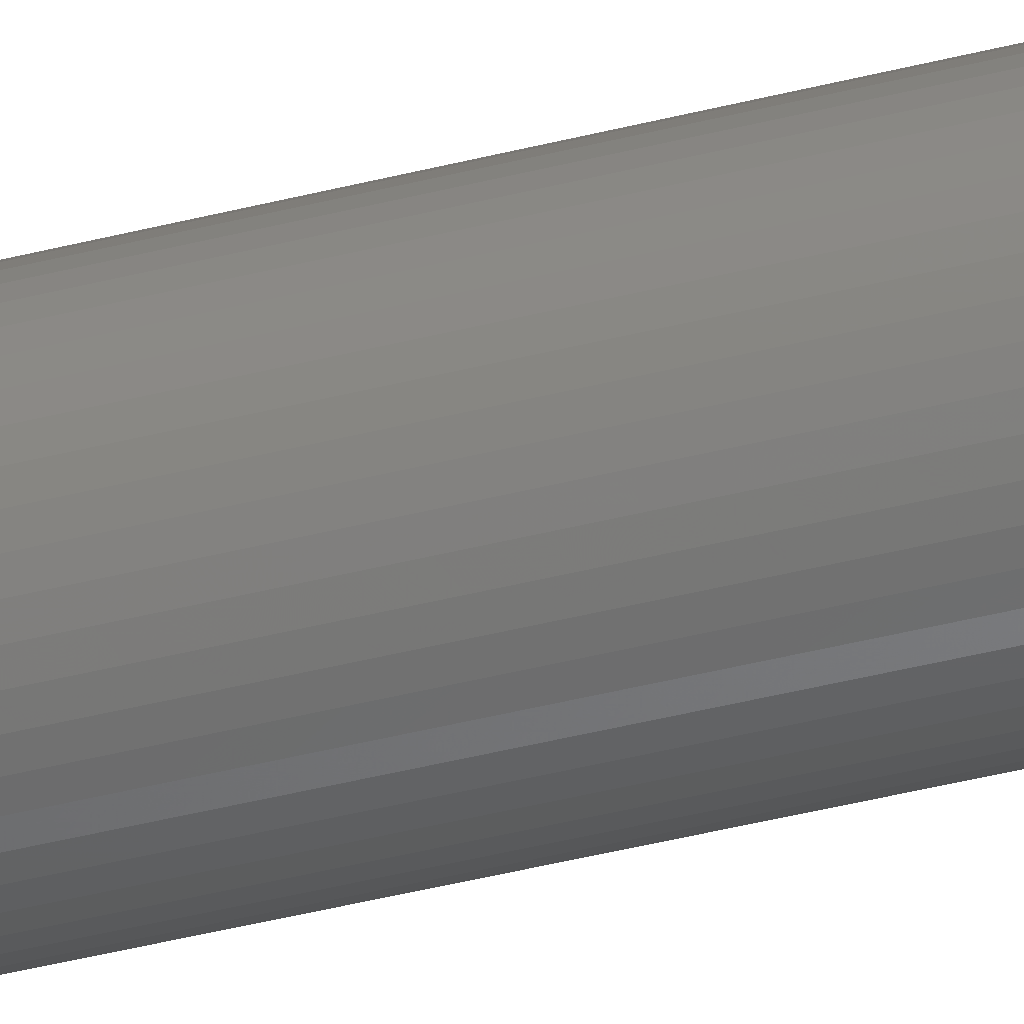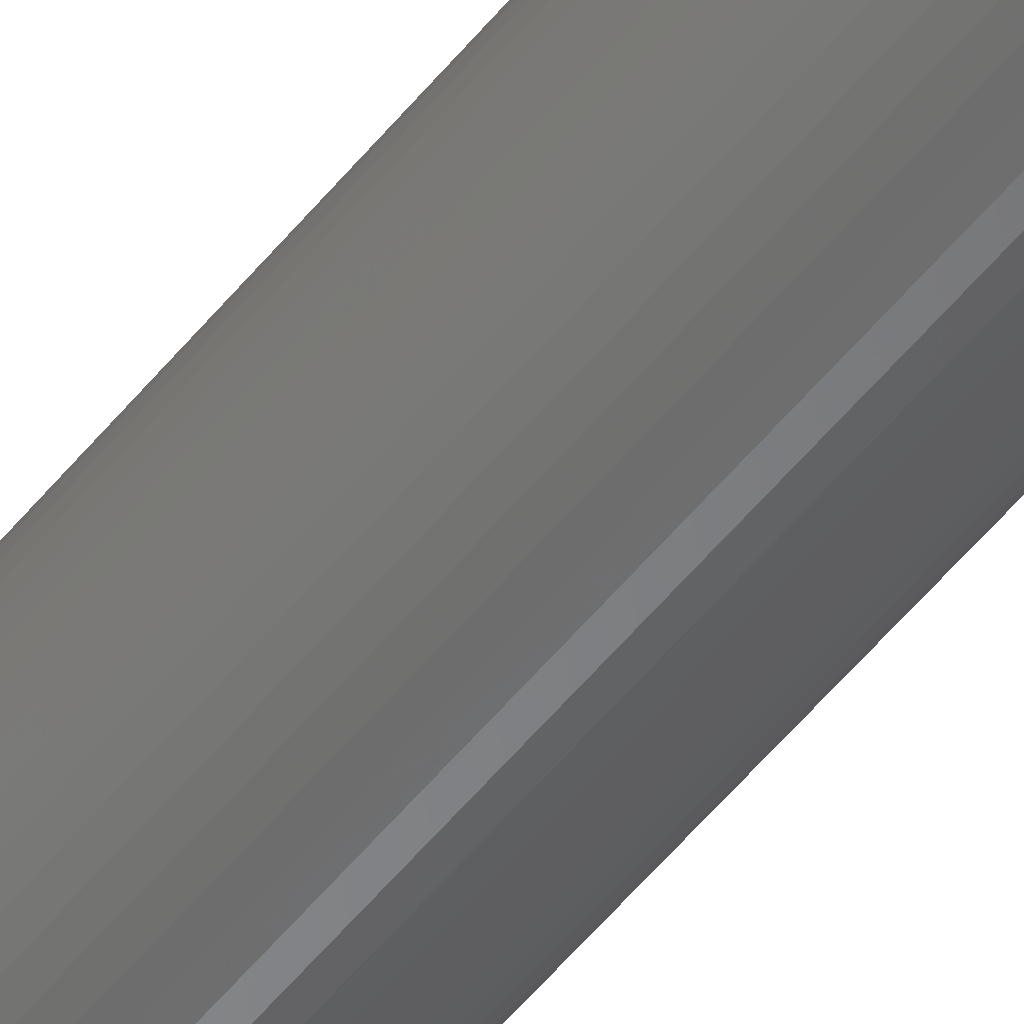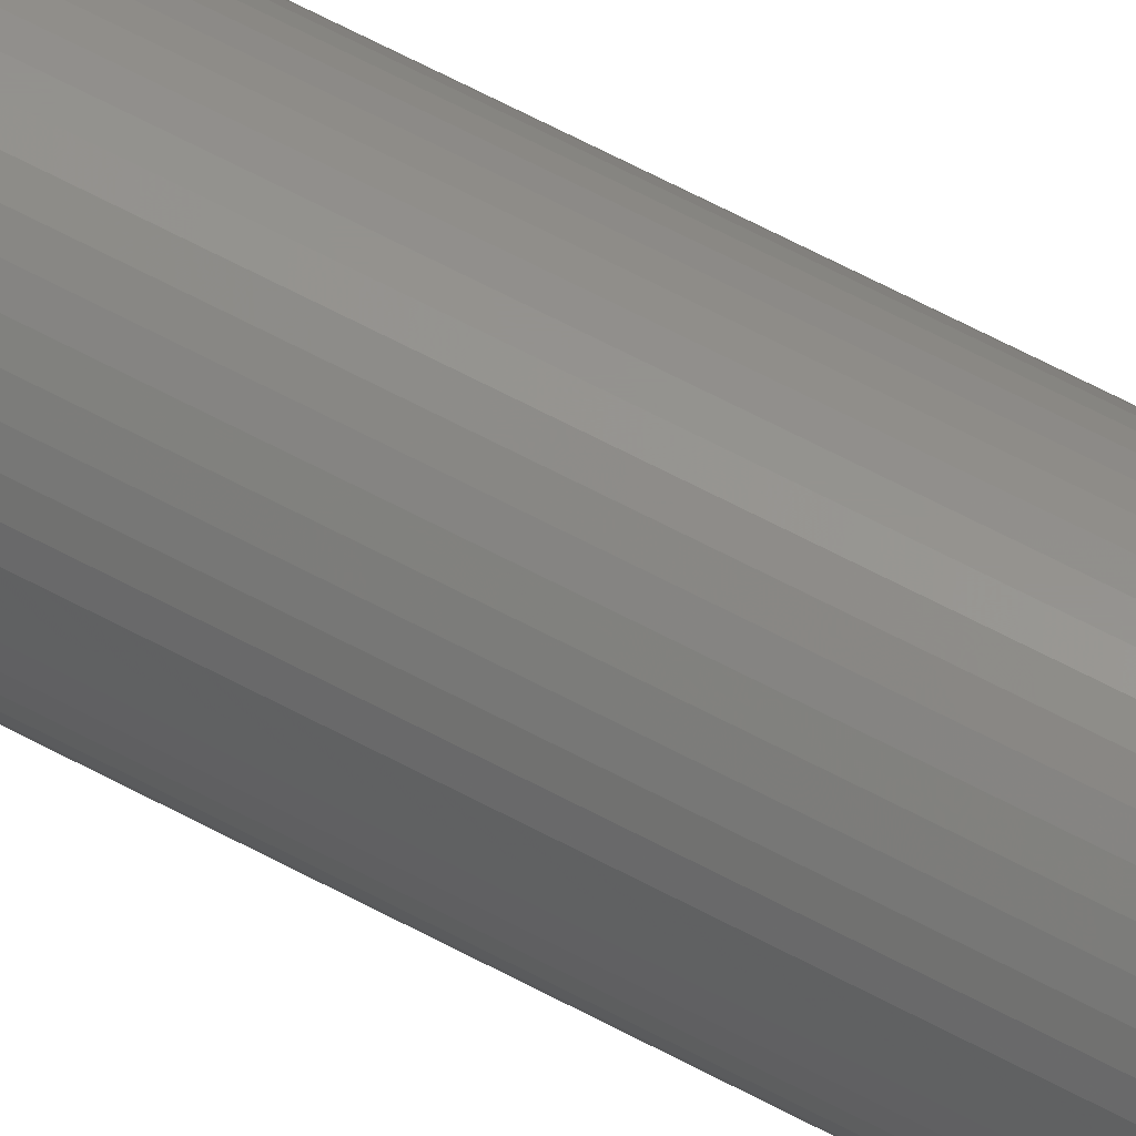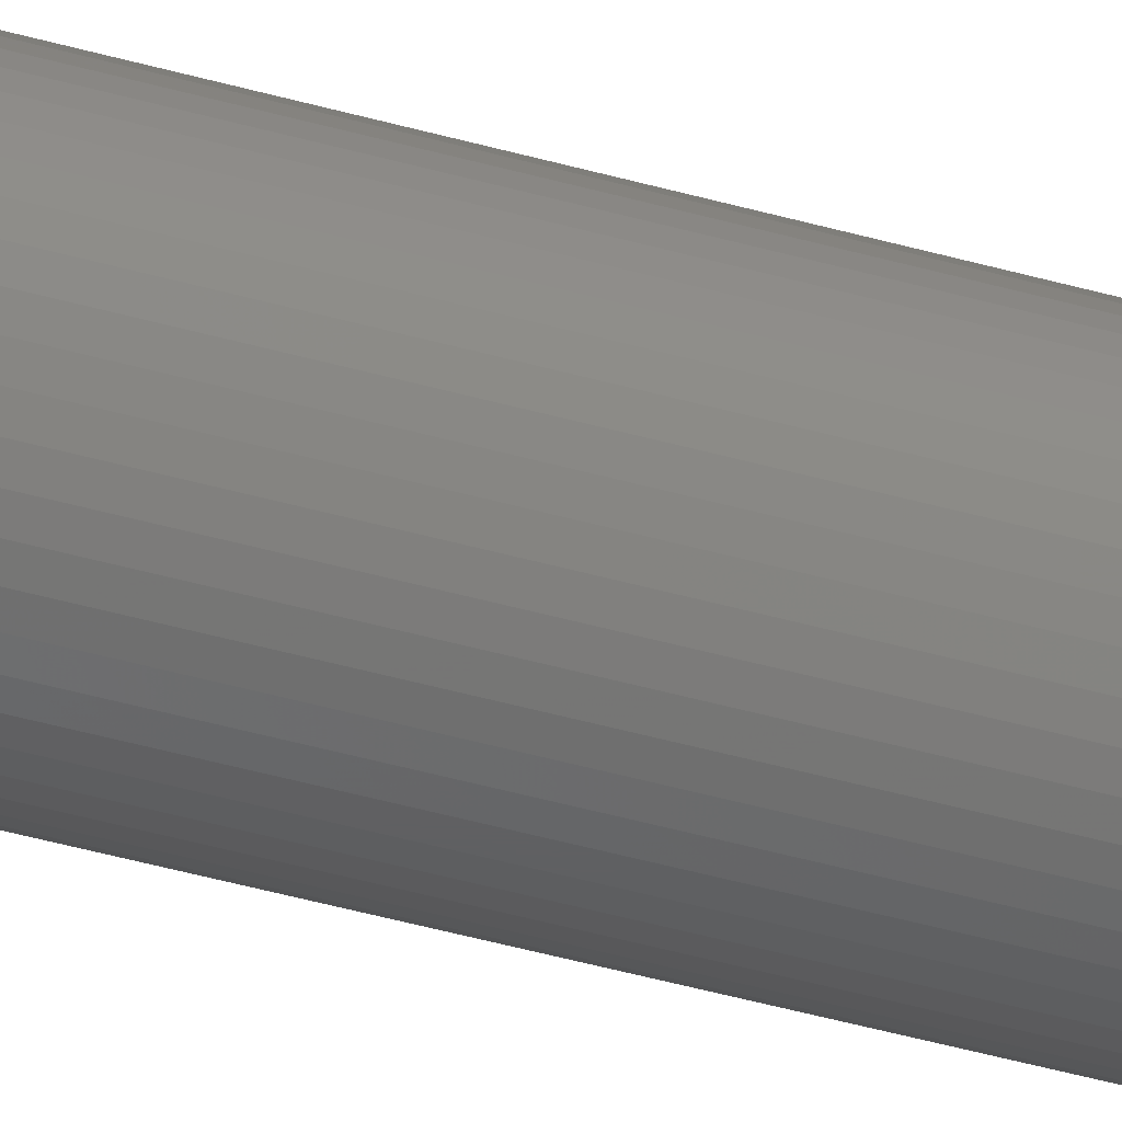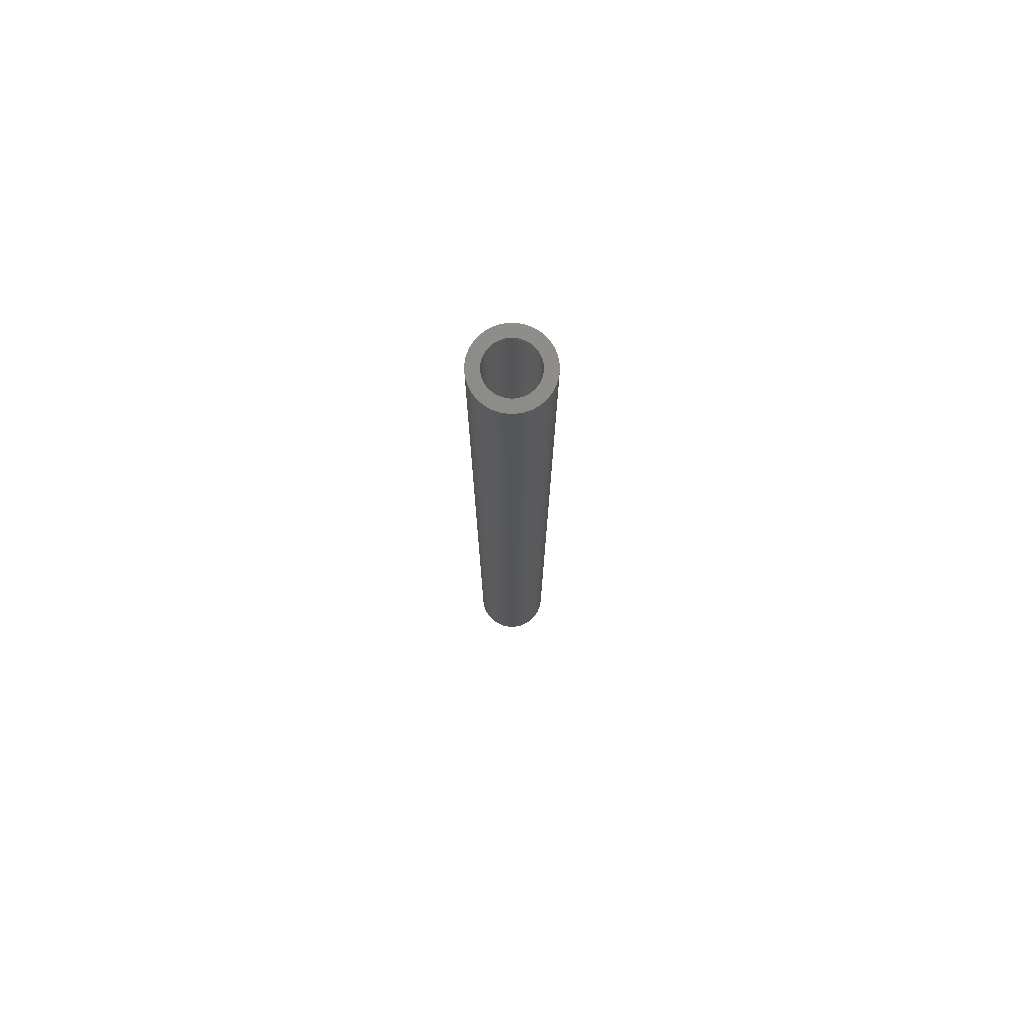
<metadata>
{"format":"stl","ext":"stl","renderer":"f3d","projection":"perspective","resolution":1024,"background":"white","views":[{"elev":-37.4,"azim":-71.2,"up":"+Y"},{"elev":-53.1,"azim":142.4,"up":"+Y"},{"elev":56.6,"azim":120.2,"up":"+Y"},{"elev":-40.6,"azim":70.3,"up":"+Y"},{"elev":76.1,"azim":171.6,"up":"+Z"}]}
</metadata>
<code>
# stl→obj: 200 verts, 400 faces
v 3 0 37.5
v 2.976 0.376 -37.5
v 2.976 0.376 37.5
v 3 0 -37.5
v -3 0 -37.5
v -2.976 0.376 37.5
v -2.976 0.376 -37.5
v -3 0 37.5
v 0.1884 2.994 -37.5
v -0.1884 2.994 37.5
v 0.1884 2.994 37.5
v -0.1884 2.994 -37.5
v 2.187 2.054 -37.5
v 1.912 2.312 37.5
v 2.187 2.054 37.5
v 1.912 2.312 -37.5
v -1.912 2.312 -37.5
v -2.187 2.054 37.5
v -1.912 2.312 37.5
v -2.187 2.054 -37.5
v -0.9271 2.853 -37.5
v -1.277 2.714 37.5
v -0.9271 2.853 37.5
v -1.277 2.714 -37.5
v 2.789 1.104 37.5
v 2.629 1.445 -37.5
v 2.629 1.445 37.5
v 2.789 1.104 -37.5
v 2.906 0.7461 -37.5
v 2.906 0.7461 37.5
v 1.277 2.714 -37.5
v 0.9271 2.853 37.5
v 1.277 2.714 37.5
v 0.9271 2.853 -37.5
v 0.5621 2.947 37.5
v 0.5621 2.947 -37.5
v 1.607 2.533 37.5
v 1.607 2.533 -37.5
v -2.789 1.104 -37.5
v -2.629 1.445 37.5
v -2.629 1.445 -37.5
v -2.789 1.104 37.5
v -2.427 1.763 37.5
v -2.427 1.763 -37.5
v -2.906 0.7461 -37.5
v -2.906 0.7461 37.5
v -1.607 2.533 -37.5
v -1.607 2.533 37.5
v -0.5621 2.947 37.5
v -0.5621 2.947 -37.5
v 2.976 -0.376 37.5
v 2.976 -0.376 -37.5
v -2.629 -1.445 -37.5
v -2.789 -1.104 37.5
v -2.789 -1.104 -37.5
v -2.629 -1.445 37.5
v 0.1884 -2.994 -37.5
v 0.5621 -2.947 37.5
v 0.1884 -2.994 37.5
v 0.5621 -2.947 -37.5
v 2.427 1.763 37.5
v 2.427 1.763 -37.5
v 2.789 -1.104 37.5
v 2.906 -0.7461 -37.5
v 2.906 -0.7461 37.5
v 2.789 -1.104 -37.5
v -2.906 -0.7461 37.5
v -2.906 -0.7461 -37.5
v 0.9271 -2.853 -37.5
v 1.277 -2.714 37.5
v 0.9271 -2.853 37.5
v 1.277 -2.714 -37.5
v 2 0 37.5
v 1.984 0.2507 37.5
v 1.937 0.4974 37.5
v 1.984 -0.2507 37.5
v 1.86 0.7362 37.5
v 1.753 0.9635 37.5
v 1.937 -0.4974 37.5
v 1.618 1.176 37.5
v 1.86 -0.7362 37.5
v 1.458 1.369 37.5
v 1.275 1.541 37.5
v 1.072 1.689 37.5
v 0.8516 1.81 37.5
v 0.618 1.902 37.5
v 0.3748 1.965 37.5
v 0.1256 1.996 37.5
v -0.1256 1.996 37.5
v -0.3748 1.965 37.5
v -0.618 1.902 37.5
v -0.8516 1.81 37.5
v -1.072 1.689 37.5
v -1.275 1.541 37.5
v -1.458 1.369 37.5
v -1.618 1.176 37.5
v -1.753 0.9635 37.5
v -1.86 0.7362 37.5
v 2.629 -1.445 37.5
v 1.753 -0.9635 37.5
v 2.427 -1.763 37.5
v 1.618 -1.176 37.5
v 2.187 -2.054 37.5
v 1.458 -1.369 37.5
v 1.912 -2.312 37.5
v 1.275 -1.541 37.5
v 1.607 -2.533 37.5
v 1.072 -1.689 37.5
v 0.8516 -1.81 37.5
v 0.618 -1.902 37.5
v 0.3748 -1.965 37.5
v 0.1256 -1.996 37.5
v -0.1256 -1.996 37.5
v -0.1884 -2.994 37.5
v -0.3748 -1.965 37.5
v -0.5621 -2.947 37.5
v -0.618 -1.902 37.5
v -0.9271 -2.853 37.5
v -0.8516 -1.81 37.5
v -1.277 -2.714 37.5
v -1.072 -1.689 37.5
v -1.607 -2.533 37.5
v -1.275 -1.541 37.5
v -1.912 -2.312 37.5
v -1.458 -1.369 37.5
v -2.187 -2.054 37.5
v -1.618 -1.176 37.5
v -2.427 -1.763 37.5
v -1.753 -0.9635 37.5
v -1.86 -0.7362 37.5
v -1.937 -0.4974 37.5
v -1.984 -0.2507 37.5
v -2.976 -0.376 37.5
v -2 0 37.5
v -1.937 0.4974 37.5
v -1.984 0.2507 37.5
v 1.607 -2.533 -37.5
v 1.912 -2.312 -37.5
v 2.187 -2.054 -37.5
v 2.629 -1.445 -37.5
v 2.427 -1.763 -37.5
v -1.277 -2.714 -37.5
v -0.9271 -2.853 -37.5
v -2.187 -2.054 -37.5
v -1.912 -2.312 -37.5
v -2.976 -0.376 -37.5
v 2 0 -37.5
v 1.984 -0.2507 -37.5
v 1.937 -0.4974 -37.5
v 1.984 0.2507 -37.5
v 1.86 -0.7362 -37.5
v 1.753 -0.9635 -37.5
v 1.937 0.4974 -37.5
v 1.618 -1.176 -37.5
v 1.86 0.7362 -37.5
v 1.458 -1.369 -37.5
v 1.275 -1.541 -37.5
v 1.072 -1.689 -37.5
v 0.8516 -1.81 -37.5
v 0.618 -1.902 -37.5
v 0.3748 -1.965 -37.5
v 0.1256 -1.996 -37.5
v -0.1256 -1.996 -37.5
v -0.1884 -2.994 -37.5
v -0.3748 -1.965 -37.5
v -0.5621 -2.947 -37.5
v -0.618 -1.902 -37.5
v -0.8516 -1.81 -37.5
v -1.072 -1.689 -37.5
v -1.607 -2.533 -37.5
v -1.275 -1.541 -37.5
v -1.458 -1.369 -37.5
v -1.618 -1.176 -37.5
v -2.427 -1.763 -37.5
v -1.753 -0.9635 -37.5
v -1.86 -0.7362 -37.5
v 1.753 0.9635 -37.5
v 1.618 1.176 -37.5
v 1.458 1.369 -37.5
v 1.275 1.541 -37.5
v 1.072 1.689 -37.5
v 0.8516 1.81 -37.5
v 0.618 1.902 -37.5
v 0.3748 1.965 -37.5
v 0.1256 1.996 -37.5
v -0.1256 1.996 -37.5
v -0.3748 1.965 -37.5
v -0.618 1.902 -37.5
v -0.8516 1.81 -37.5
v -1.072 1.689 -37.5
v -1.275 1.541 -37.5
v -1.458 1.369 -37.5
v -1.618 1.176 -37.5
v -1.753 0.9635 -37.5
v -1.86 0.7362 -37.5
v -1.937 0.4974 -37.5
v -1.984 0.2507 -37.5
v -2 0 -37.5
v -1.937 -0.4974 -37.5
v -1.984 -0.2507 -37.5
f 1 2 3
f 2 1 4
f 5 6 7
f 6 5 8
f 9 10 11
f 10 9 12
f 13 14 15
f 14 13 16
f 17 18 19
f 18 17 20
f 21 22 23
f 22 21 24
f 25 26 27
f 26 25 28
f 3 29 30
f 29 3 2
f 31 32 33
f 32 31 34
f 34 35 32
f 35 34 36
f 16 37 14
f 37 16 38
f 39 40 41
f 40 39 42
f 41 43 44
f 43 41 40
f 45 42 39
f 42 45 46
f 47 19 48
f 19 47 17
f 12 49 10
f 49 12 50
f 51 4 1
f 4 51 52
f 53 54 55
f 54 53 56
f 57 58 59
f 58 57 60
f 30 28 25
f 28 30 29
f 61 13 15
f 13 61 62
f 27 62 61
f 62 27 26
f 36 11 35
f 11 36 9
f 50 23 49
f 23 50 21
f 63 64 65
f 64 63 66
f 65 52 51
f 52 65 64
f 55 67 68
f 67 55 54
f 69 70 71
f 70 69 72
f 60 71 58
f 71 60 69
f 38 33 37
f 33 38 31
f 44 18 20
f 18 44 43
f 73 1 3
f 74 3 30
f 1 73 51
f 75 30 25
f 76 51 73
f 77 25 27
f 51 76 65
f 78 27 61
f 79 65 76
f 80 61 15
f 65 79 63
f 81 63 79
f 3 74 73
f 30 75 74
f 82 15 14
f 25 77 75
f 27 78 77
f 61 80 78
f 83 14 37
f 15 82 80
f 84 37 33
f 14 83 82
f 37 84 83
f 85 33 32
f 33 85 84
f 32 86 85
f 35 86 32
f 35 87 86
f 11 87 35
f 11 88 87
f 11 89 88
f 10 89 11
f 10 90 89
f 49 90 10
f 49 91 90
f 23 91 49
f 91 23 92
f 22 92 23
f 92 22 93
f 48 93 22
f 93 48 94
f 19 94 48
f 94 19 95
f 18 95 19
f 95 18 96
f 43 96 18
f 96 43 97
f 40 97 43
f 97 40 98
f 42 98 40
f 63 81 99
f 100 99 81
f 99 100 101
f 102 101 100
f 101 102 103
f 104 103 102
f 103 104 105
f 106 105 104
f 105 106 107
f 108 107 106
f 107 108 70
f 109 70 108
f 70 109 71
f 110 71 109
f 110 58 71
f 111 58 110
f 111 59 58
f 112 59 111
f 113 59 112
f 113 114 59
f 115 114 113
f 115 116 114
f 117 116 115
f 118 117 119
f 117 118 116
f 120 119 121
f 122 121 123
f 119 120 118
f 124 123 125
f 121 122 120
f 126 125 127
f 128 127 129
f 56 129 130
f 123 124 122
f 54 130 131
f 67 131 132
f 133 132 134
f 98 42 135
f 125 126 124
f 46 135 42
f 127 128 126
f 135 46 136
f 129 56 128
f 6 136 46
f 130 54 56
f 136 6 134
f 131 67 54
f 8 134 6
f 132 133 67
f 134 8 133
f 7 46 45
f 46 7 6
f 24 48 22
f 48 24 47
f 72 107 70
f 107 72 137
f 138 103 105
f 103 138 139
f 99 66 63
f 66 99 140
f 103 141 101
f 141 103 139
f 142 118 120
f 118 142 143
f 144 124 126
f 124 144 145
f 146 8 5
f 8 146 133
f 147 4 52
f 148 52 64
f 4 147 2
f 149 64 66
f 150 2 147
f 151 66 140
f 2 150 29
f 152 140 141
f 153 29 150
f 154 141 139
f 29 153 28
f 155 28 153
f 52 148 147
f 64 149 148
f 156 139 138
f 66 151 149
f 140 152 151
f 141 154 152
f 157 138 137
f 139 156 154
f 158 137 72
f 138 157 156
f 137 158 157
f 159 72 69
f 72 159 158
f 69 160 159
f 60 160 69
f 60 161 160
f 57 161 60
f 57 162 161
f 57 163 162
f 164 163 57
f 164 165 163
f 166 165 164
f 166 167 165
f 143 167 166
f 167 143 168
f 142 168 143
f 168 142 169
f 170 169 142
f 169 170 171
f 145 171 170
f 171 145 172
f 144 172 145
f 172 144 173
f 174 173 144
f 173 174 175
f 53 175 174
f 175 53 176
f 55 176 53
f 28 155 26
f 177 26 155
f 26 177 62
f 178 62 177
f 62 178 13
f 179 13 178
f 13 179 16
f 180 16 179
f 16 180 38
f 181 38 180
f 38 181 31
f 182 31 181
f 31 182 34
f 183 34 182
f 183 36 34
f 184 36 183
f 184 9 36
f 185 9 184
f 186 9 185
f 186 12 9
f 187 12 186
f 187 50 12
f 188 50 187
f 21 188 189
f 188 21 50
f 24 189 190
f 47 190 191
f 189 24 21
f 17 191 192
f 190 47 24
f 20 192 193
f 44 193 194
f 41 194 195
f 191 17 47
f 39 195 196
f 45 196 197
f 7 197 198
f 176 55 199
f 192 20 17
f 68 199 55
f 193 44 20
f 199 68 200
f 194 41 44
f 146 200 68
f 195 39 41
f 200 146 198
f 196 45 39
f 5 198 146
f 197 7 45
f 198 5 7
f 68 133 146
f 133 68 67
f 137 105 107
f 105 137 138
f 101 140 99
f 140 101 141
f 164 59 114
f 59 164 57
f 166 114 116
f 114 166 164
f 143 116 118
f 116 143 166
f 145 122 124
f 122 145 170
f 174 56 53
f 56 174 128
f 170 120 122
f 120 170 142
f 144 128 174
f 128 144 126
f 147 74 150
f 74 147 73
f 134 197 136
f 197 134 198
f 186 88 89
f 88 186 185
f 162 113 112
f 113 162 163
f 156 106 104
f 106 156 157
f 180 82 83
f 82 180 179
f 192 94 95
f 94 192 191
f 189 91 92
f 91 189 188
f 155 78 177
f 78 155 77
f 150 75 153
f 75 150 74
f 183 85 86
f 85 183 182
f 181 83 84
f 83 181 180
f 98 194 97
f 194 98 195
f 135 195 98
f 195 135 196
f 190 92 93
f 92 190 189
f 188 90 91
f 90 188 187
f 161 112 111
f 112 161 162
f 153 77 155
f 77 153 75
f 178 82 179
f 82 178 80
f 177 80 178
f 80 177 78
f 184 86 87
f 86 184 183
f 185 87 88
f 87 185 184
f 182 84 85
f 84 182 181
f 97 193 96
f 193 97 194
f 96 192 95
f 192 96 193
f 136 196 135
f 196 136 197
f 191 93 94
f 93 191 190
f 187 89 90
f 89 187 186
f 149 76 148
f 76 149 79
f 129 176 130
f 176 129 175
f 127 175 129
f 175 127 173
f 158 109 108
f 109 158 159
f 156 102 154
f 102 156 104
f 152 81 151
f 81 152 100
f 148 73 147
f 73 148 76
f 125 173 127
f 173 125 172
f 130 199 131
f 199 130 176
f 132 198 134
f 198 132 200
f 157 108 106
f 108 157 158
f 159 110 109
f 110 159 160
f 160 111 110
f 111 160 161
f 154 100 152
f 100 154 102
f 151 79 149
f 79 151 81
f 165 117 115
f 117 165 167
f 131 200 132
f 200 131 199
f 171 125 123
f 125 171 172
f 163 115 113
f 115 163 165
f 169 123 121
f 123 169 171
f 167 119 117
f 119 167 168
f 168 121 119
f 121 168 169

</code>
